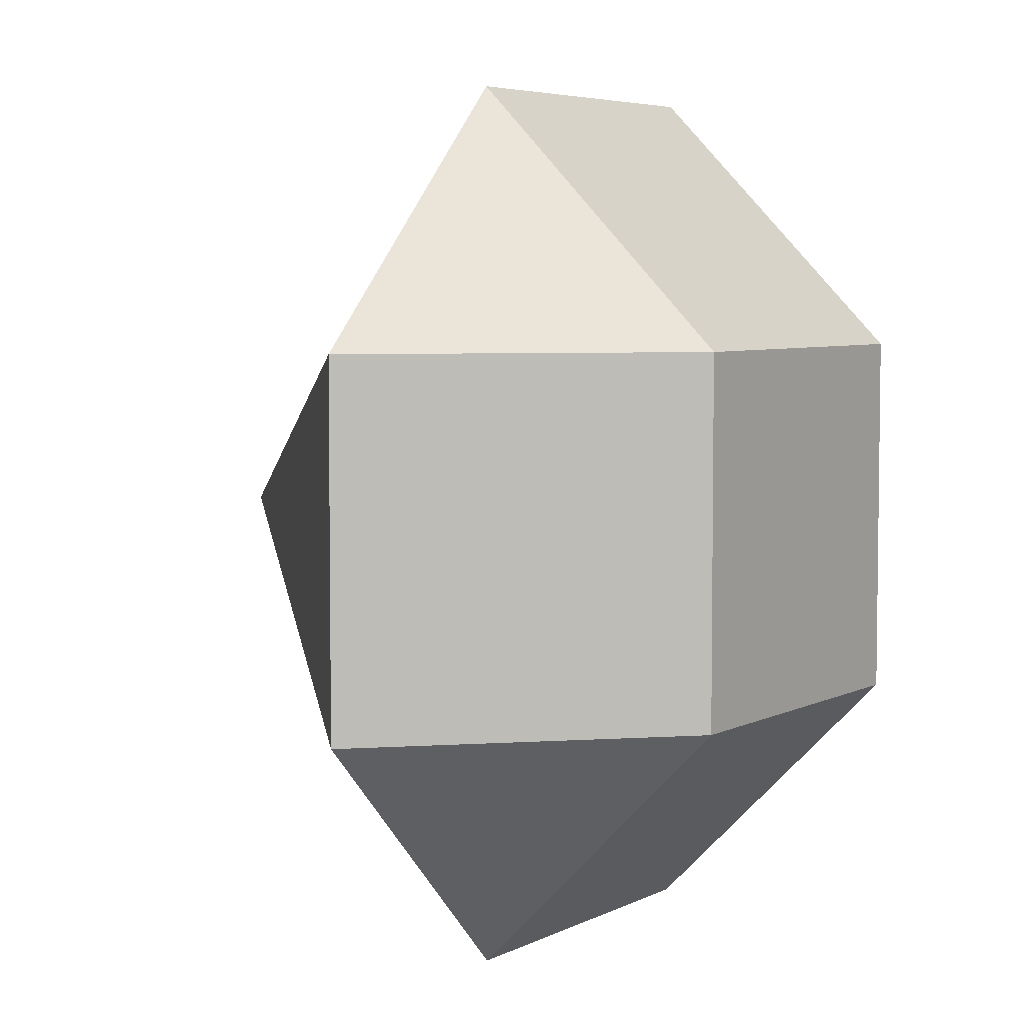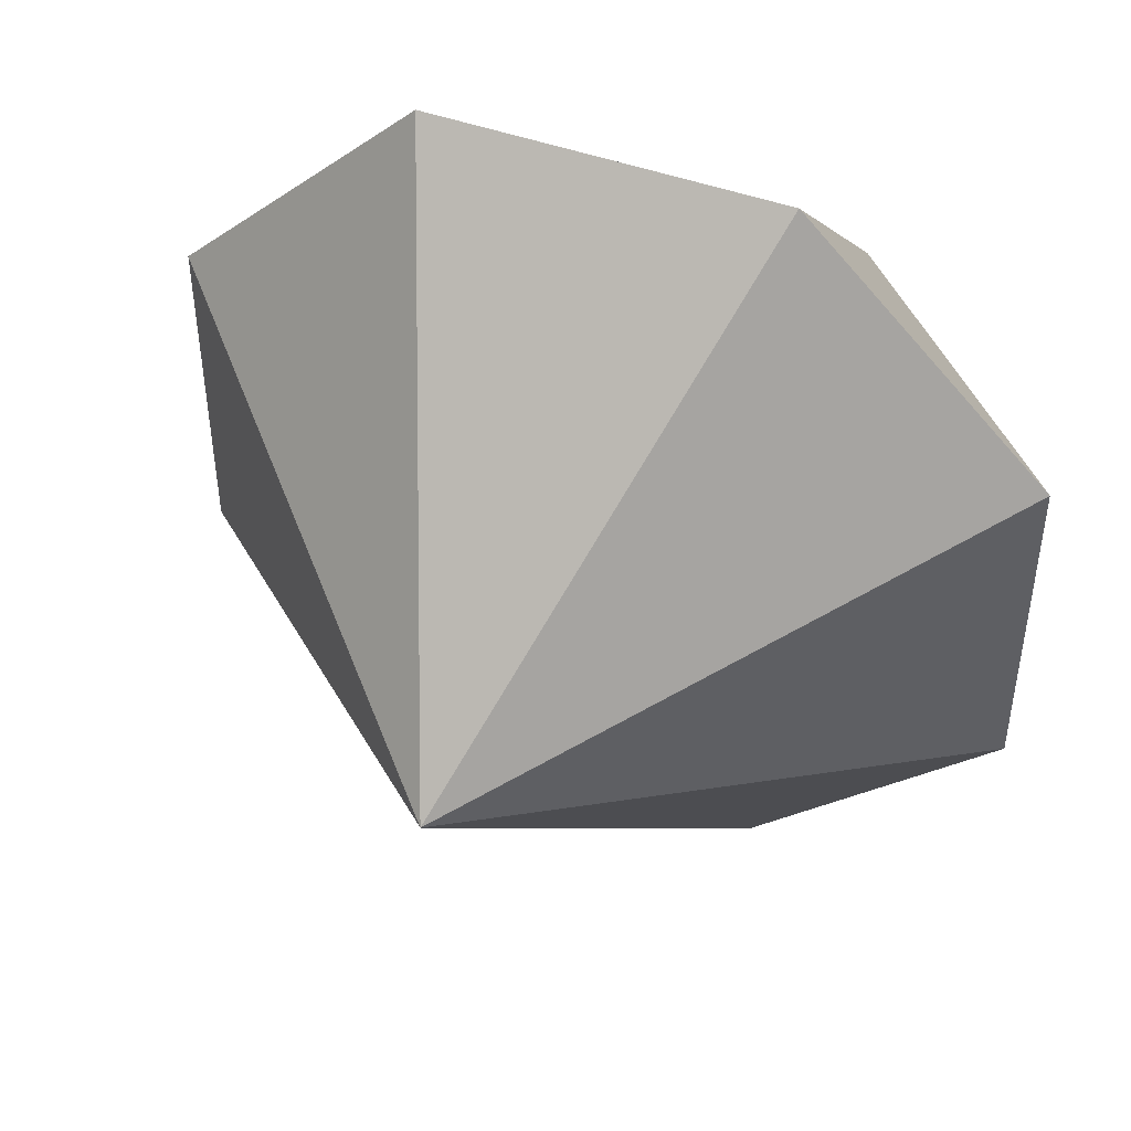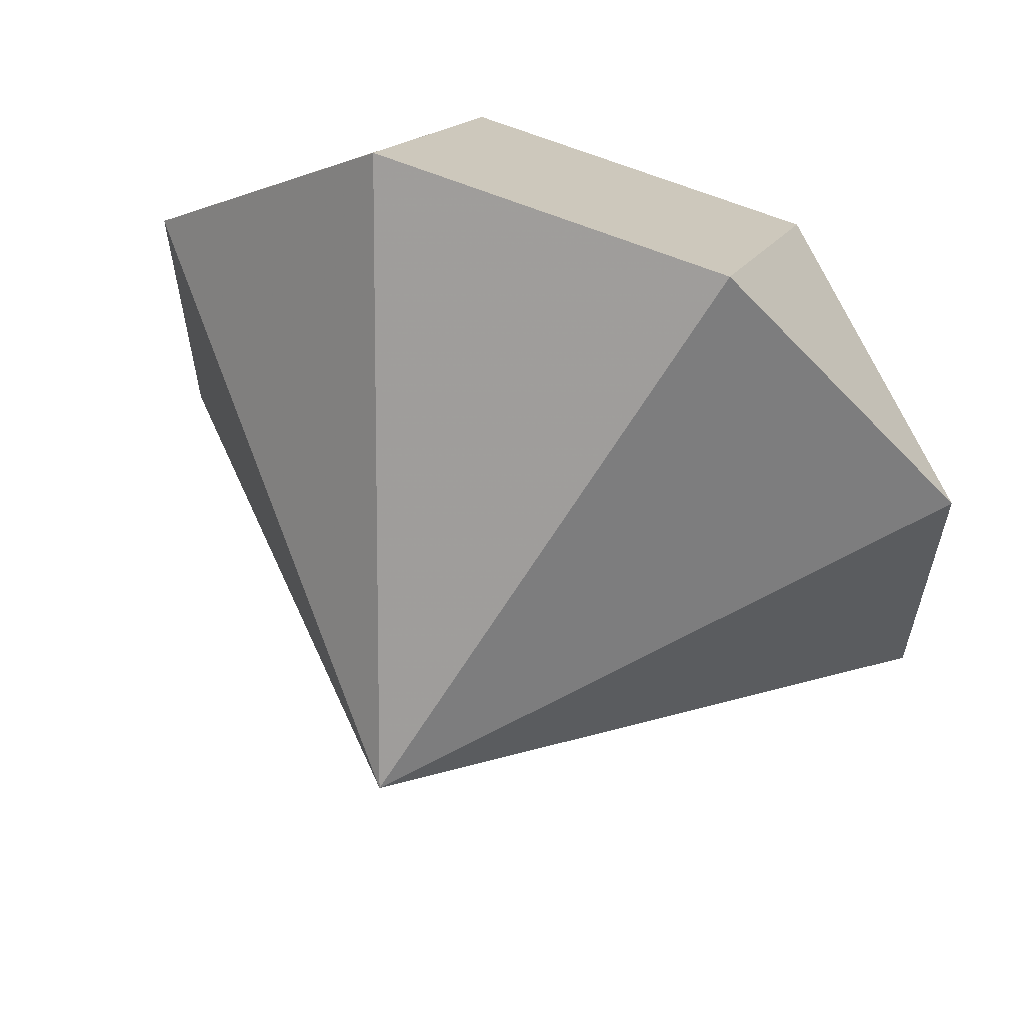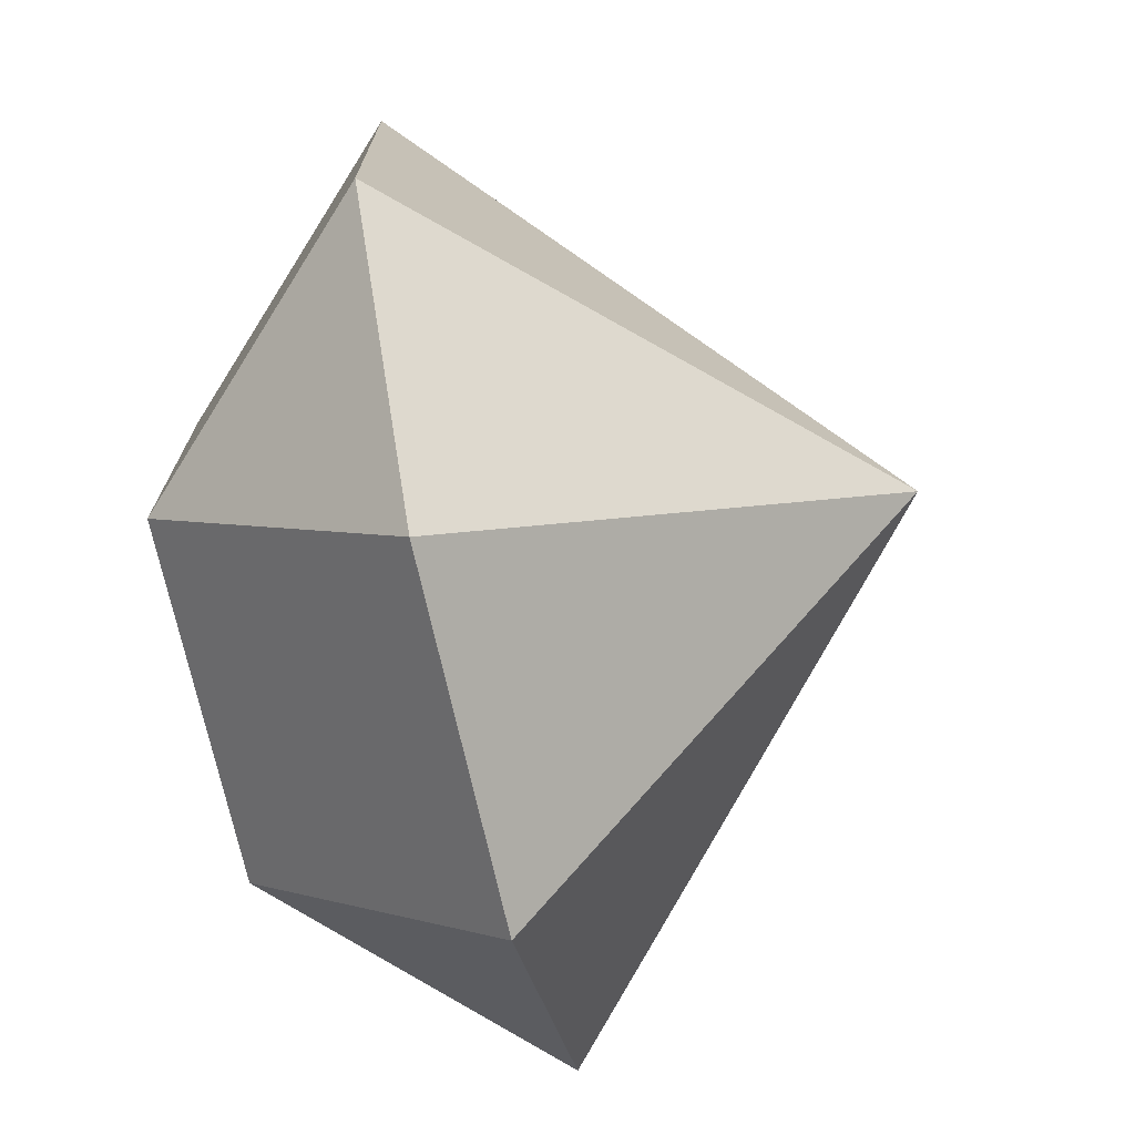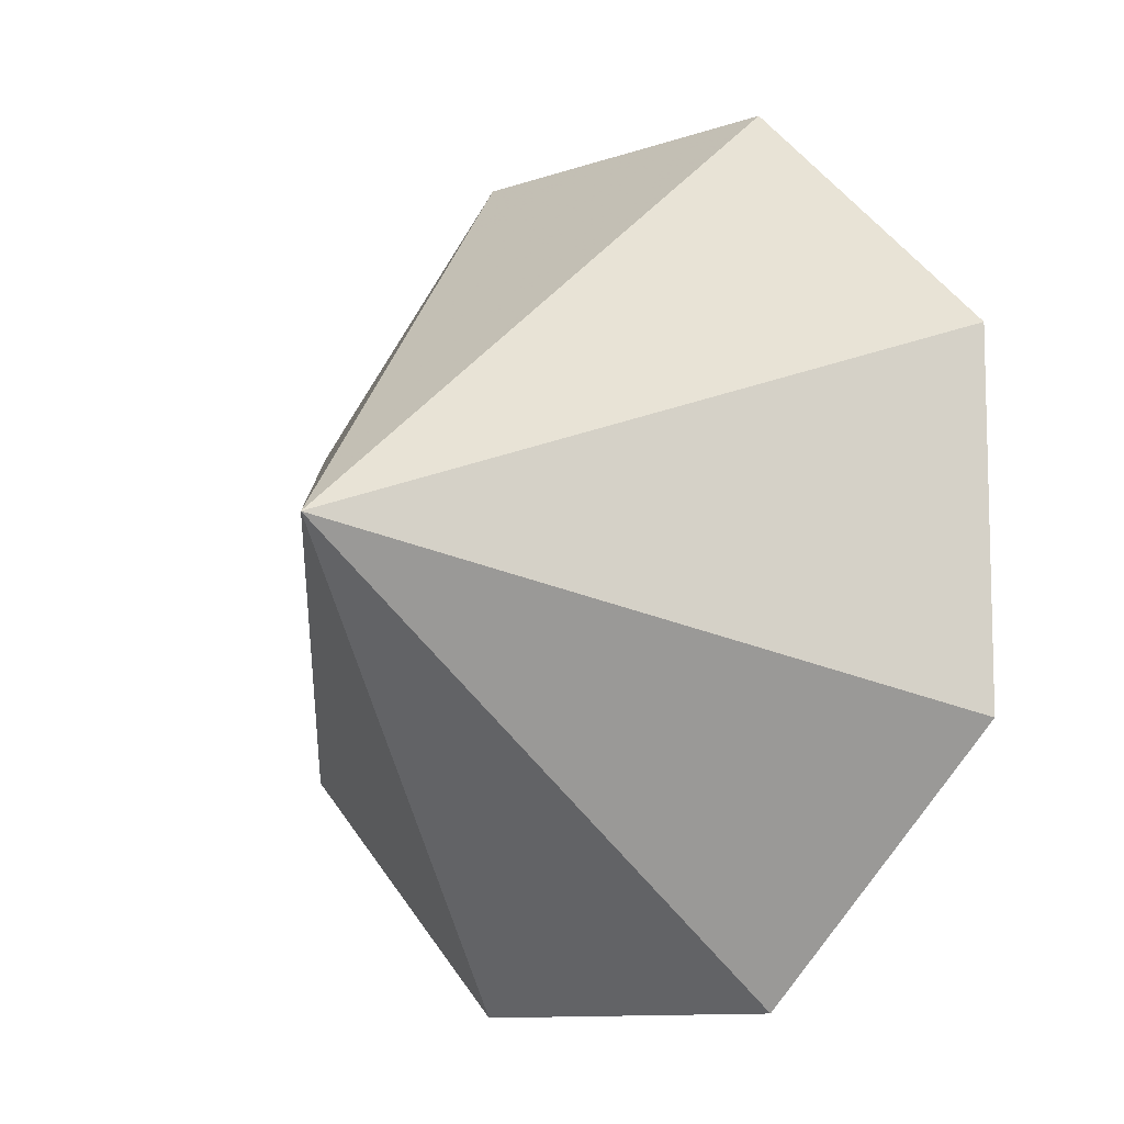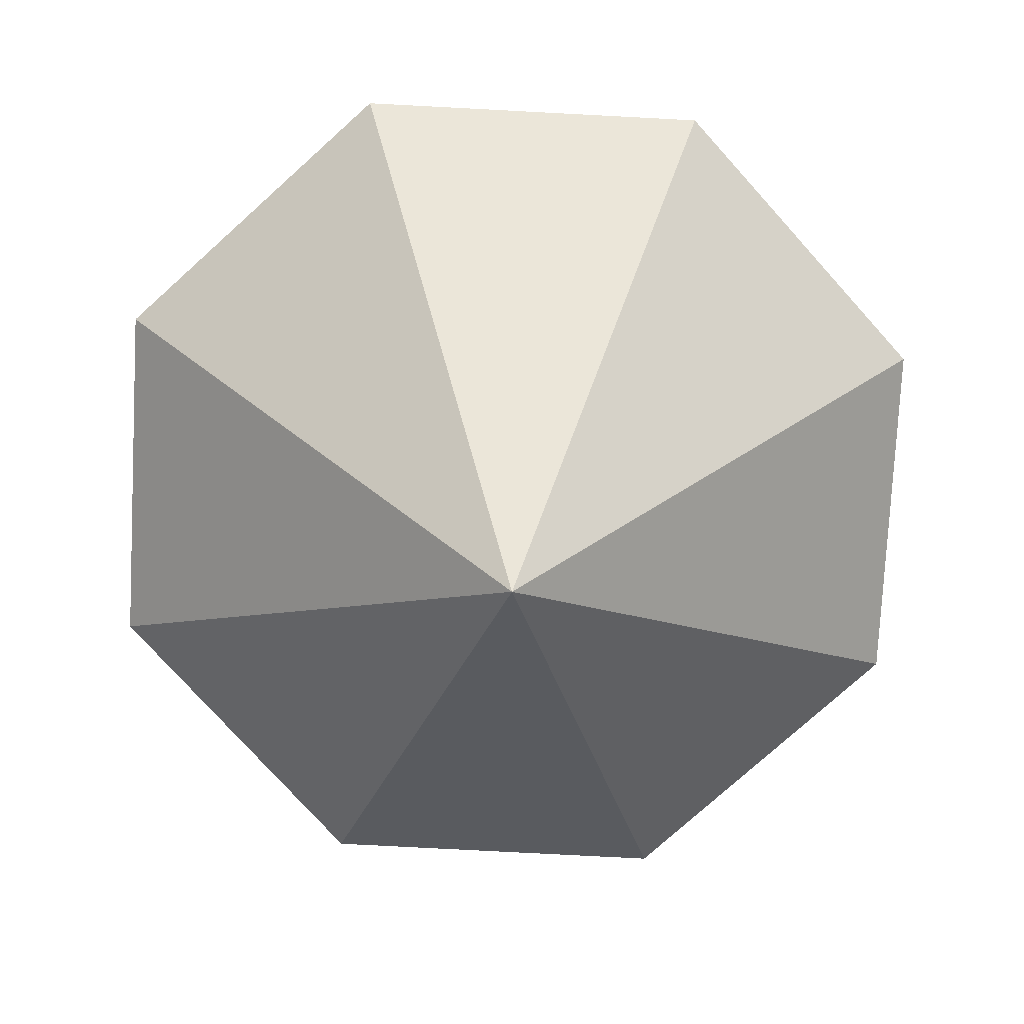
<metadata>
{"format":"obj","ext":"obj","renderer":"f3d","projection":"perspective","resolution":1024,"background":"white","views":[{"elev":5.2,"azim":-56.6,"up":"+Y"},{"elev":47.2,"azim":-157.9,"up":"+Y"},{"elev":61.7,"azim":-157.1,"up":"+Y"},{"elev":-73.3,"azim":102.8,"up":"+Y"},{"elev":-10.2,"azim":-137.8,"up":"+Y"},{"elev":-76.9,"azim":-48.0,"up":"+Z"}]}
</metadata>
<code>
v 1.207 -0.5 0
v -1.207 0.5 0
v -1.207 -0.5 0
v 0.5 1.207 0
v 0.5 -1.207 0
v -0.5 1.207 0
v -0.5 -1.207 0
v 0.5 0.5 0.7071
v 0.5 -0.5 0.7071
v -0.5 0.5 0.7071
v -0.5 -0.5 0.7071
v 1.207 0.5 0
v 0 0 -1.2
f 8 10 11 9
f 8 4 6 10
f 10 2 3 11
f 11 7 5 9
f 9 1 12 8
f 8 12 4
f 10 6 2
f 11 3 7
f 9 5 1
f 13 12 1
f 13 1 5
f 13 5 7
f 13 7 3
f 13 3 2
f 13 2 6
f 13 6 4
f 13 4 12

</code>
